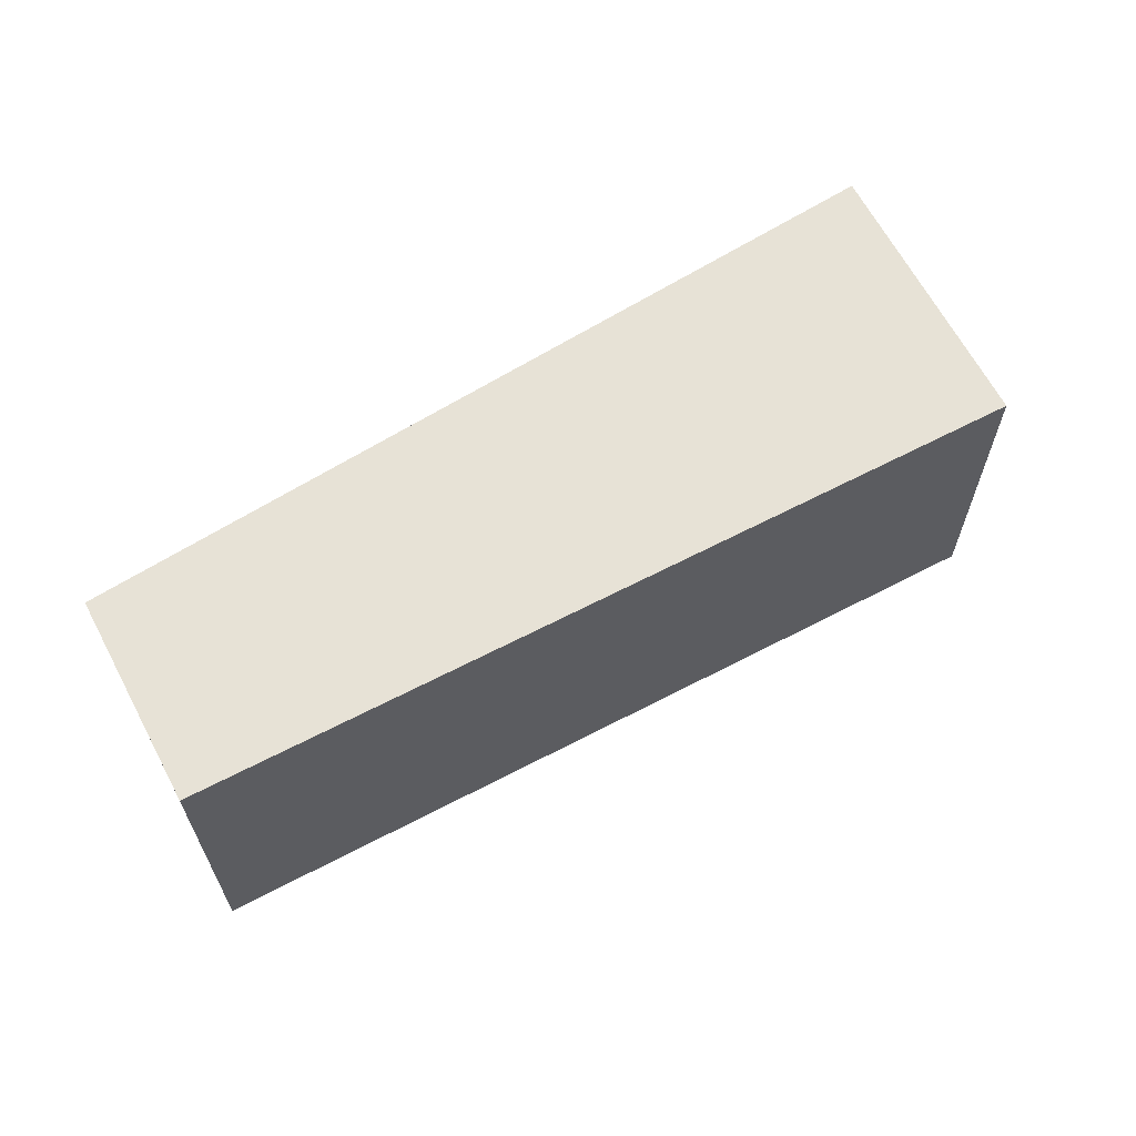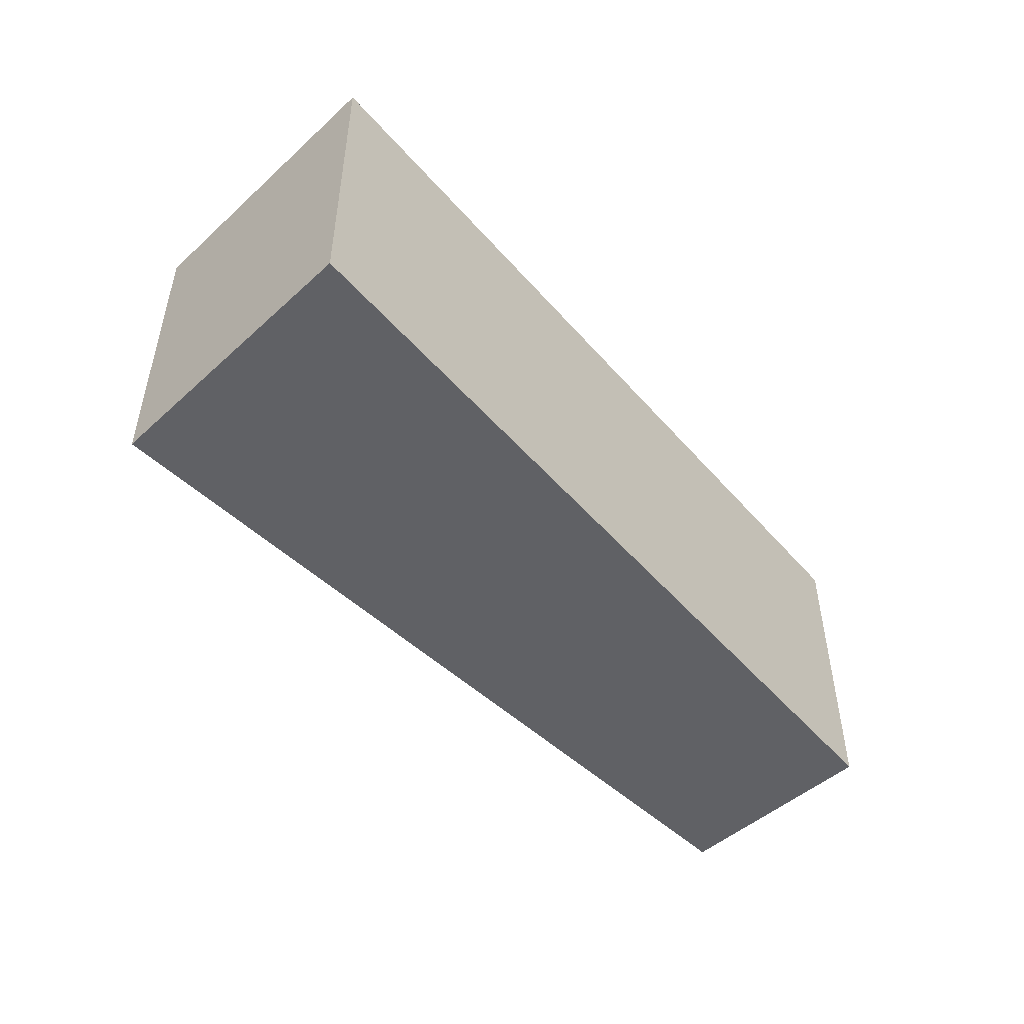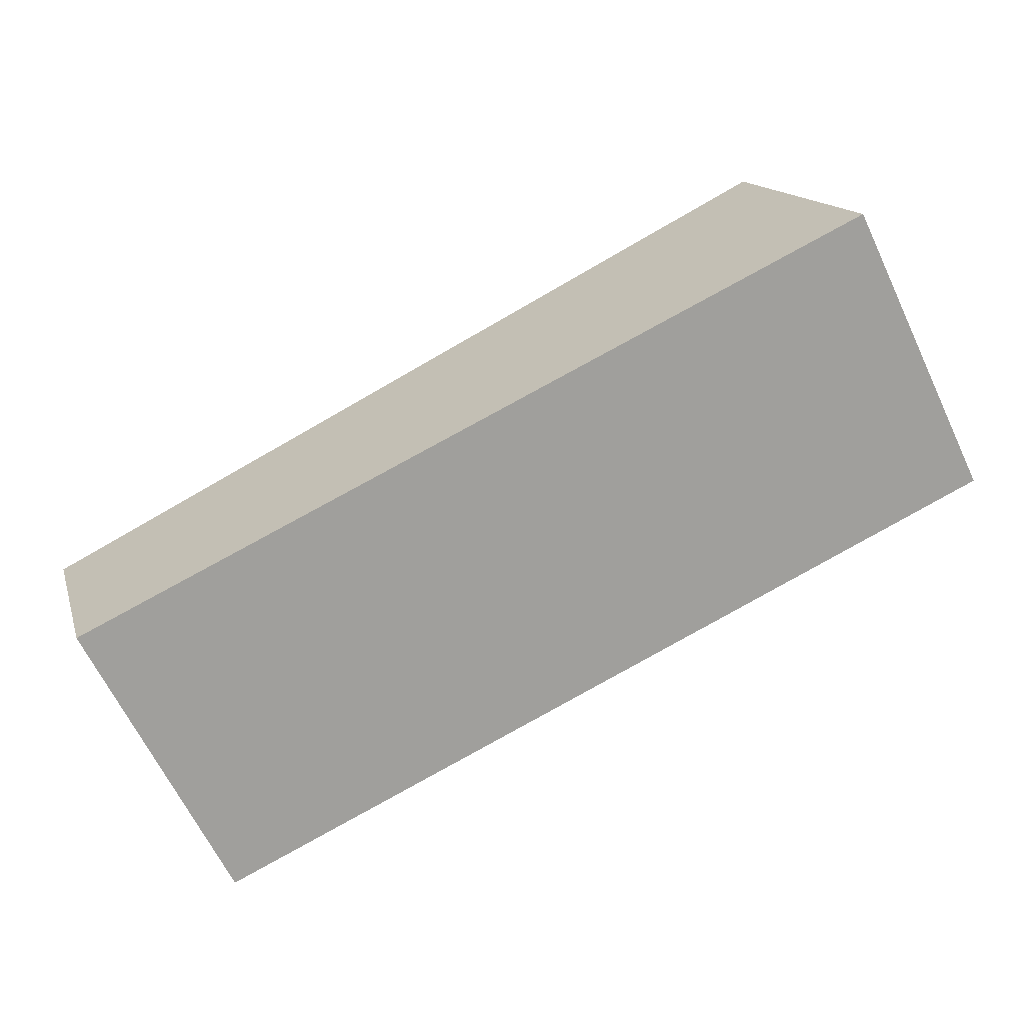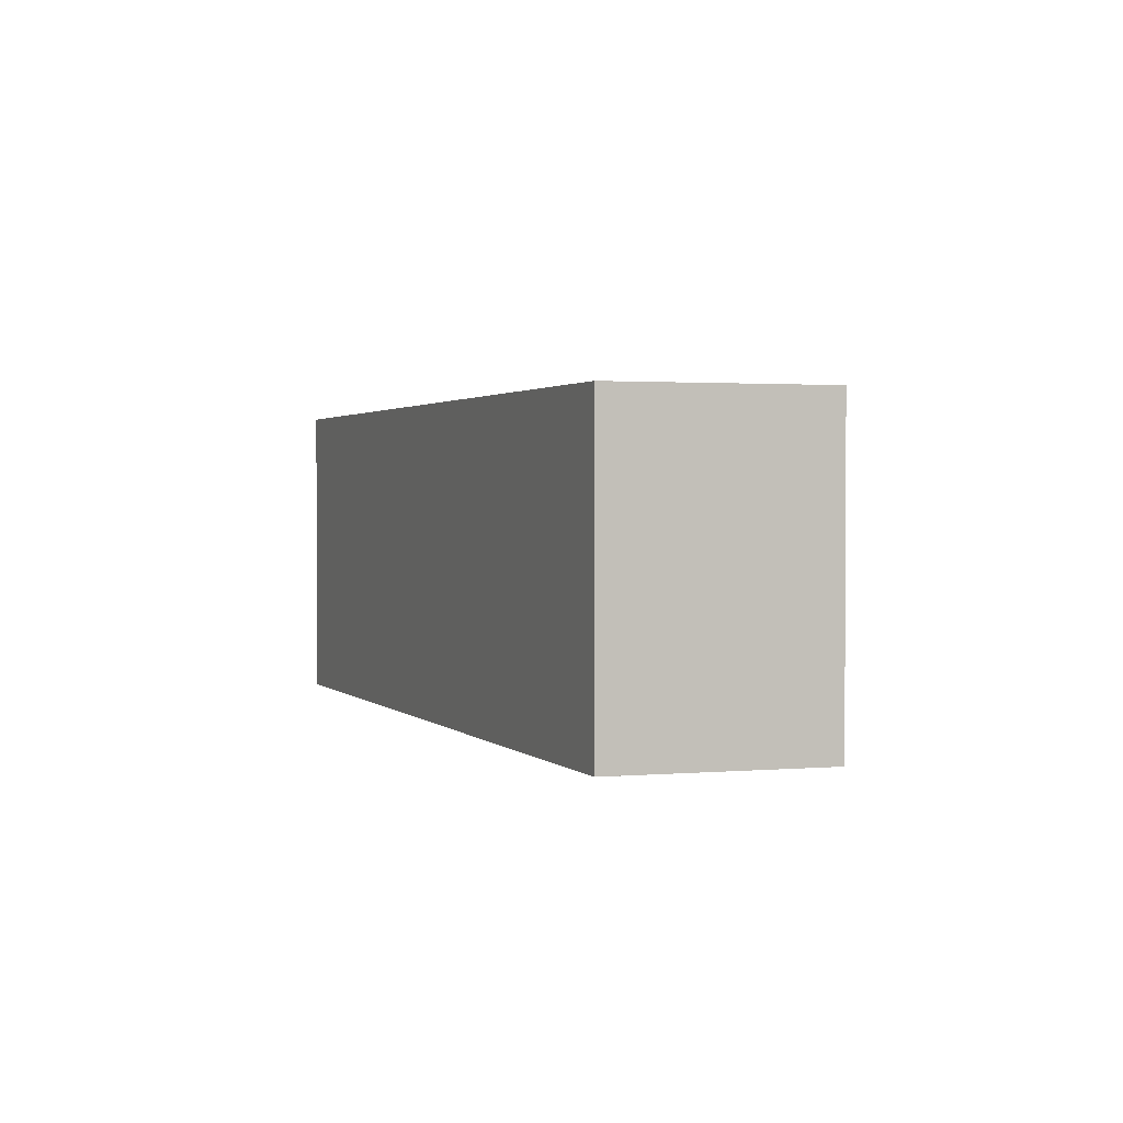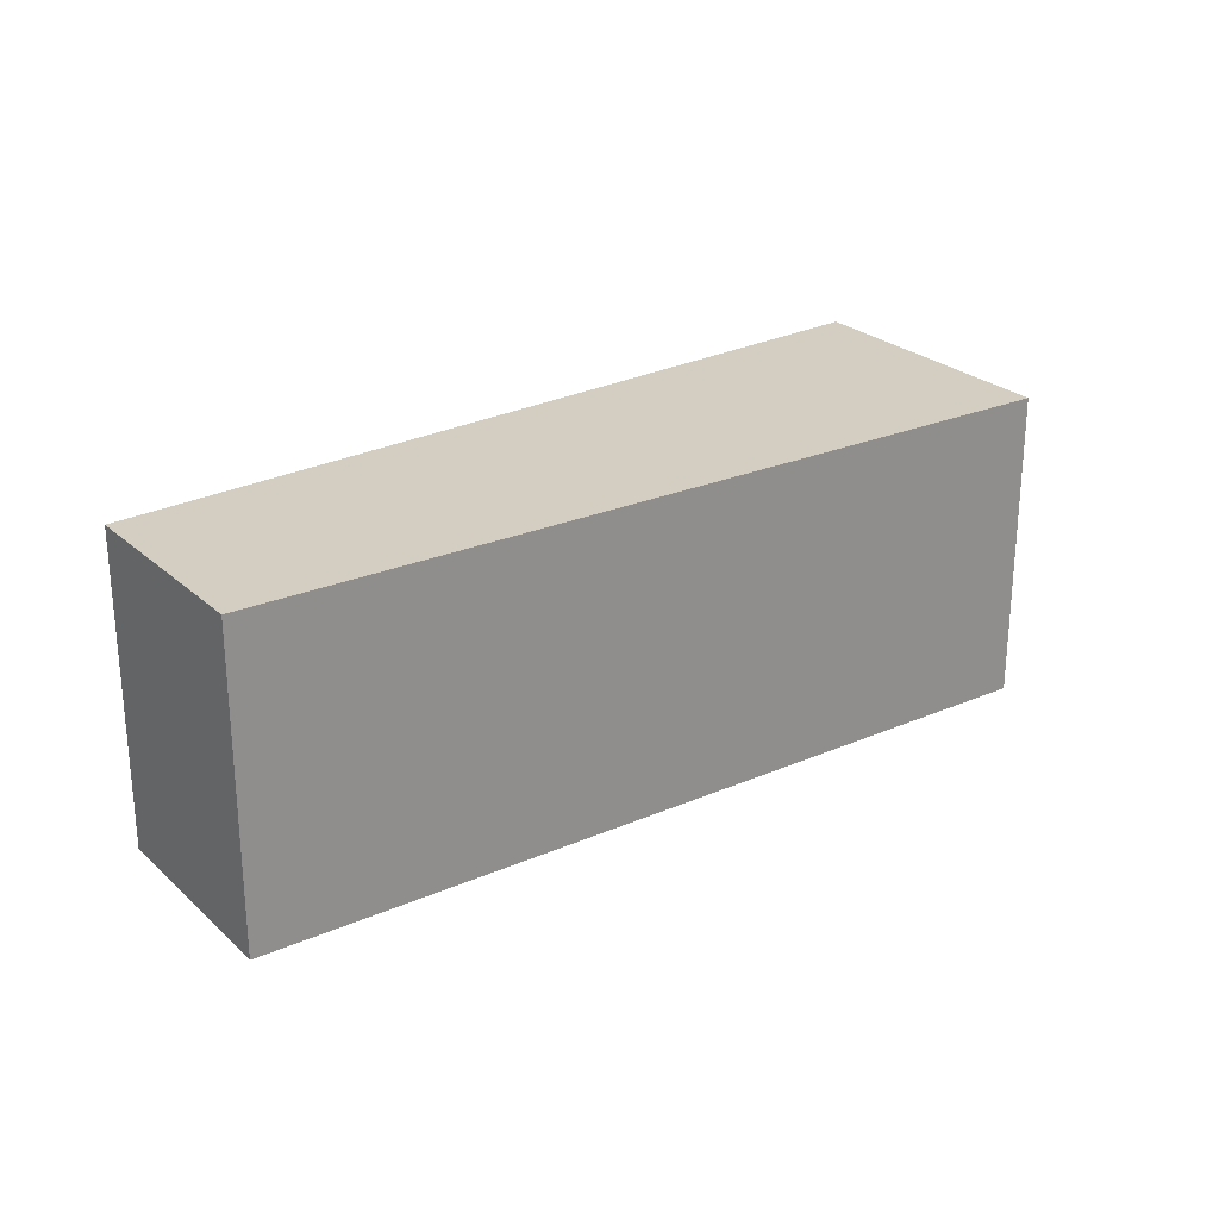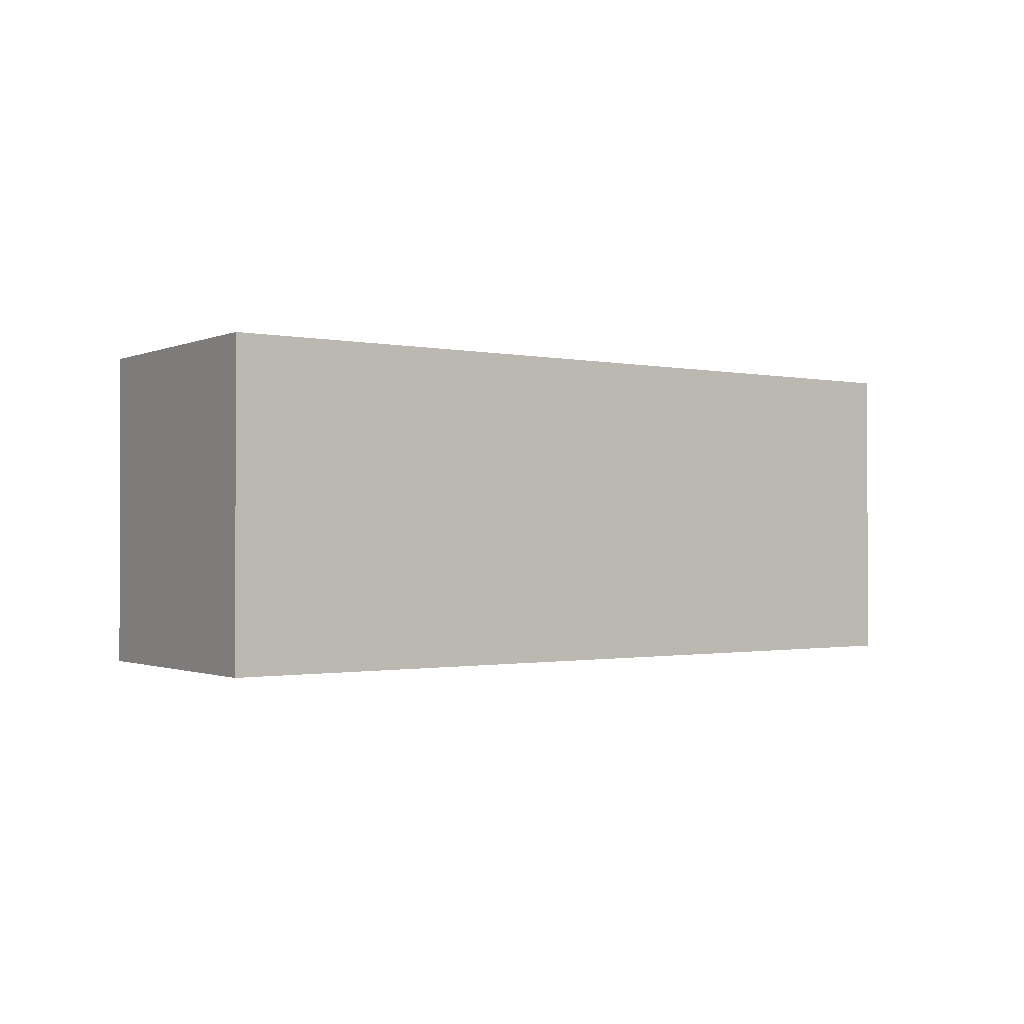
<metadata>
{"format":"obj","ext":"obj","renderer":"f3d","projection":"perspective","resolution":1024,"background":"white","views":[{"elev":63.1,"azim":-45.7,"up":"+Y"},{"elev":-49.8,"azim":116.3,"up":"+Y"},{"elev":-65.5,"azim":25.6,"up":"+Z"},{"elev":1.8,"azim":-124.3,"up":"+Y"},{"elev":25.0,"azim":-52.9,"up":"+Y"},{"elev":-1.0,"azim":128.6,"up":"+Y"}]}
</metadata>
<code>
v  0.513 2.47 -1.627
v  6.407 2.47 2.056
v  7.149 2.47 -0.114
v  0 2.47 1.512e-16
v  7.149 6.98e-18 -0.114
v  0.513 9.963e-17 -1.627
v  0 0 0
v  6.407 -1.259e-16 2.056
g defaultobject
f 1 2 3
f 2 1 4
f 5 1 3
f 1 5 6
f 6 4 1
f 4 6 7
f 7 2 4
f 2 7 8
f 8 3 2
f 3 8 5
f 8 6 5
f 6 8 7

</code>
